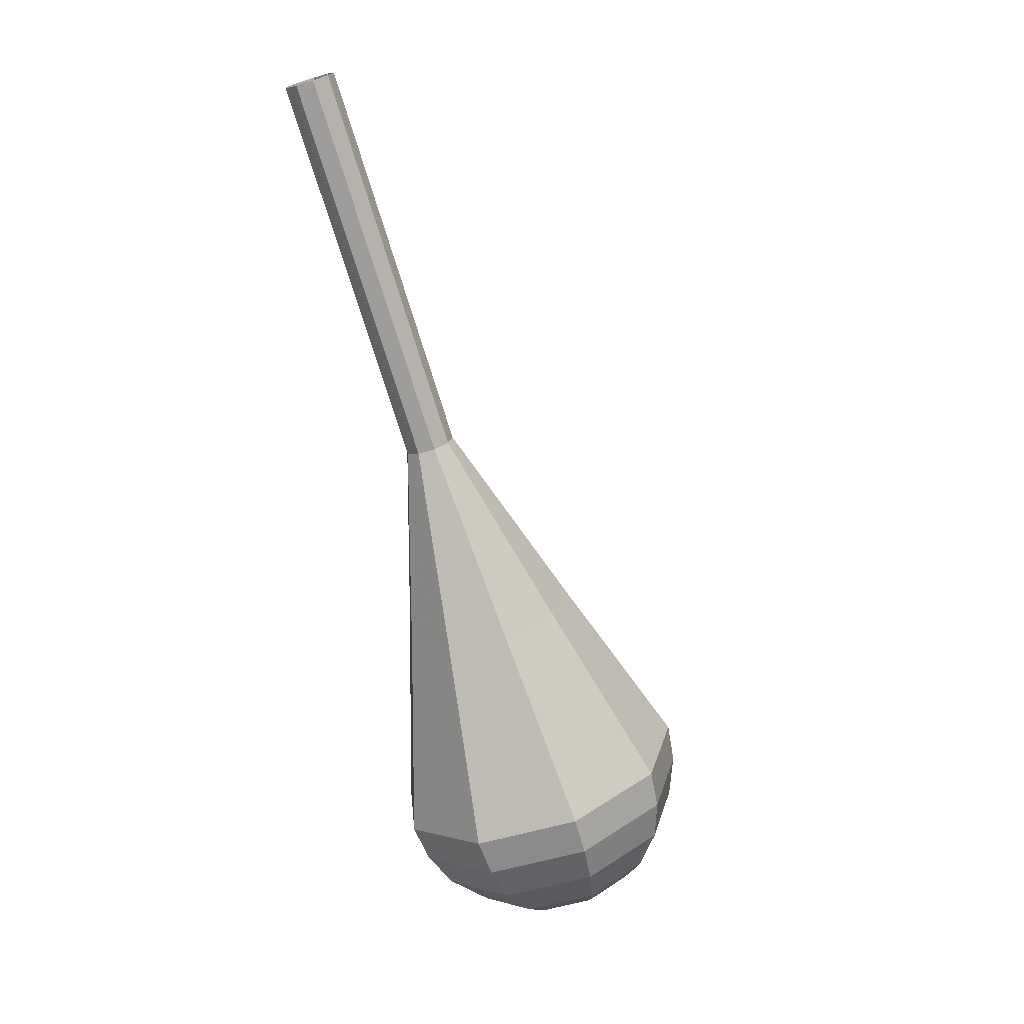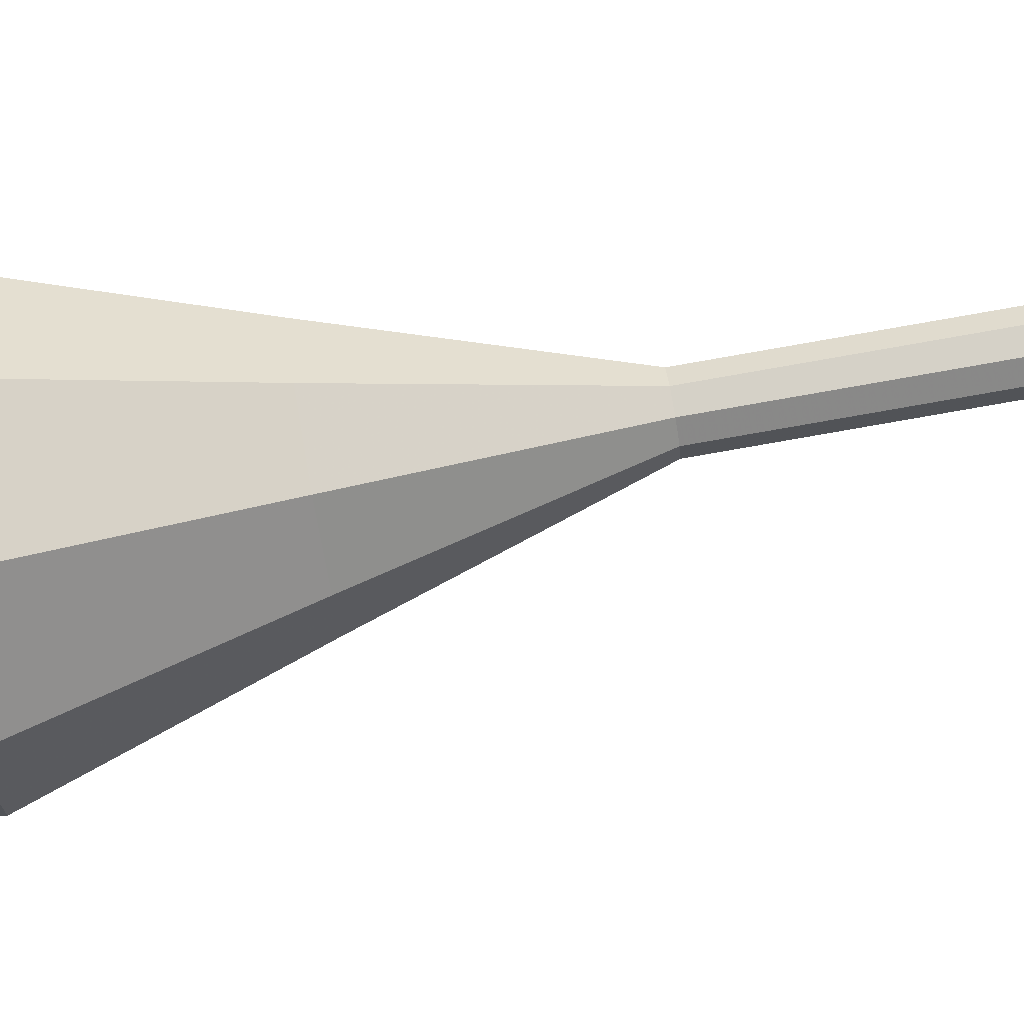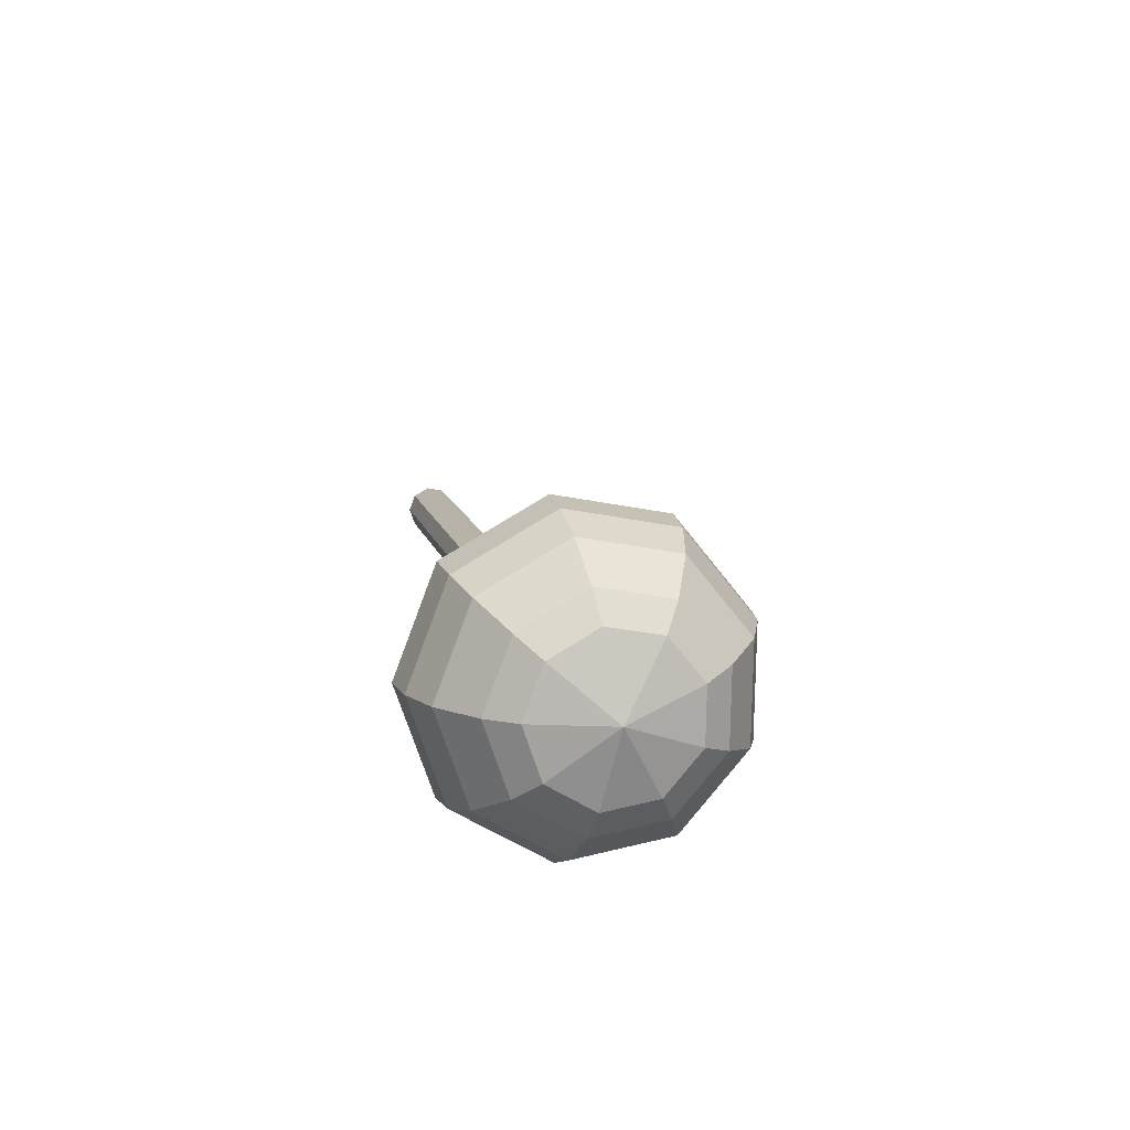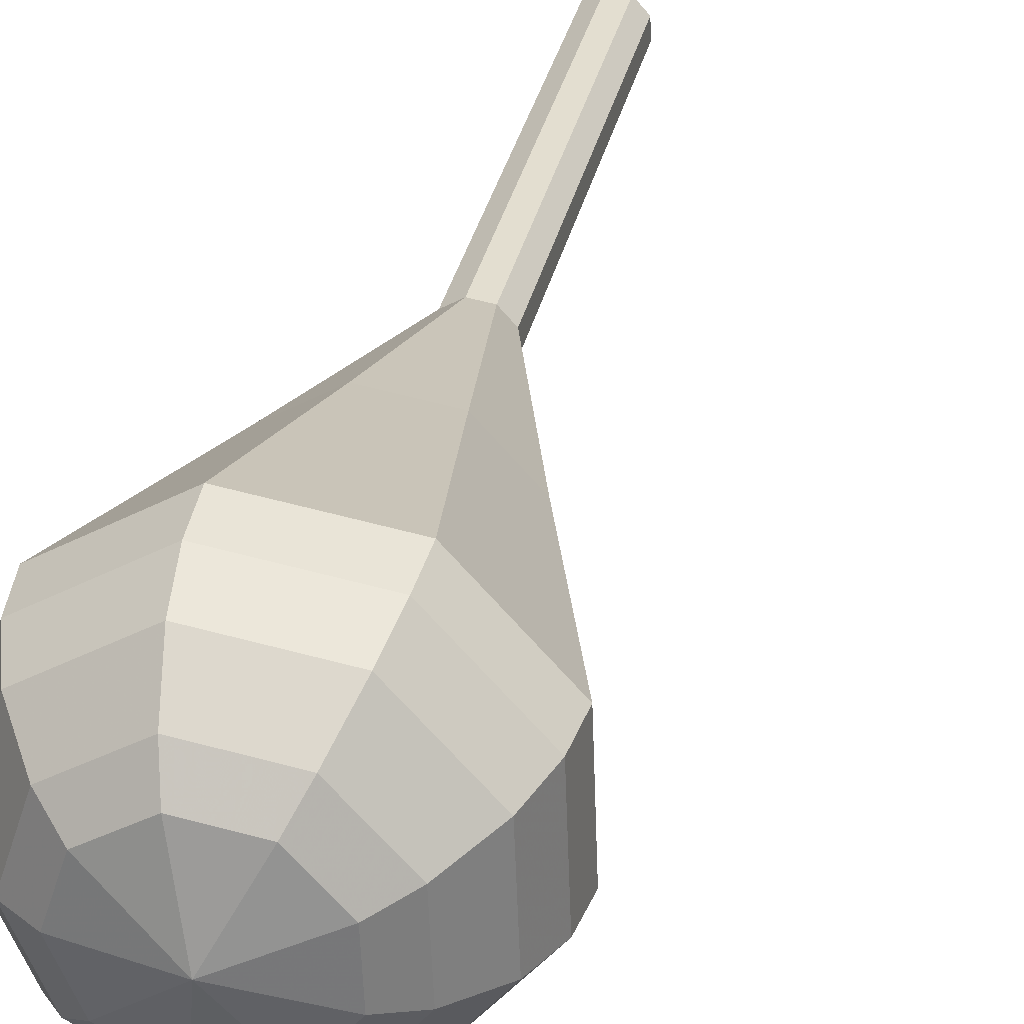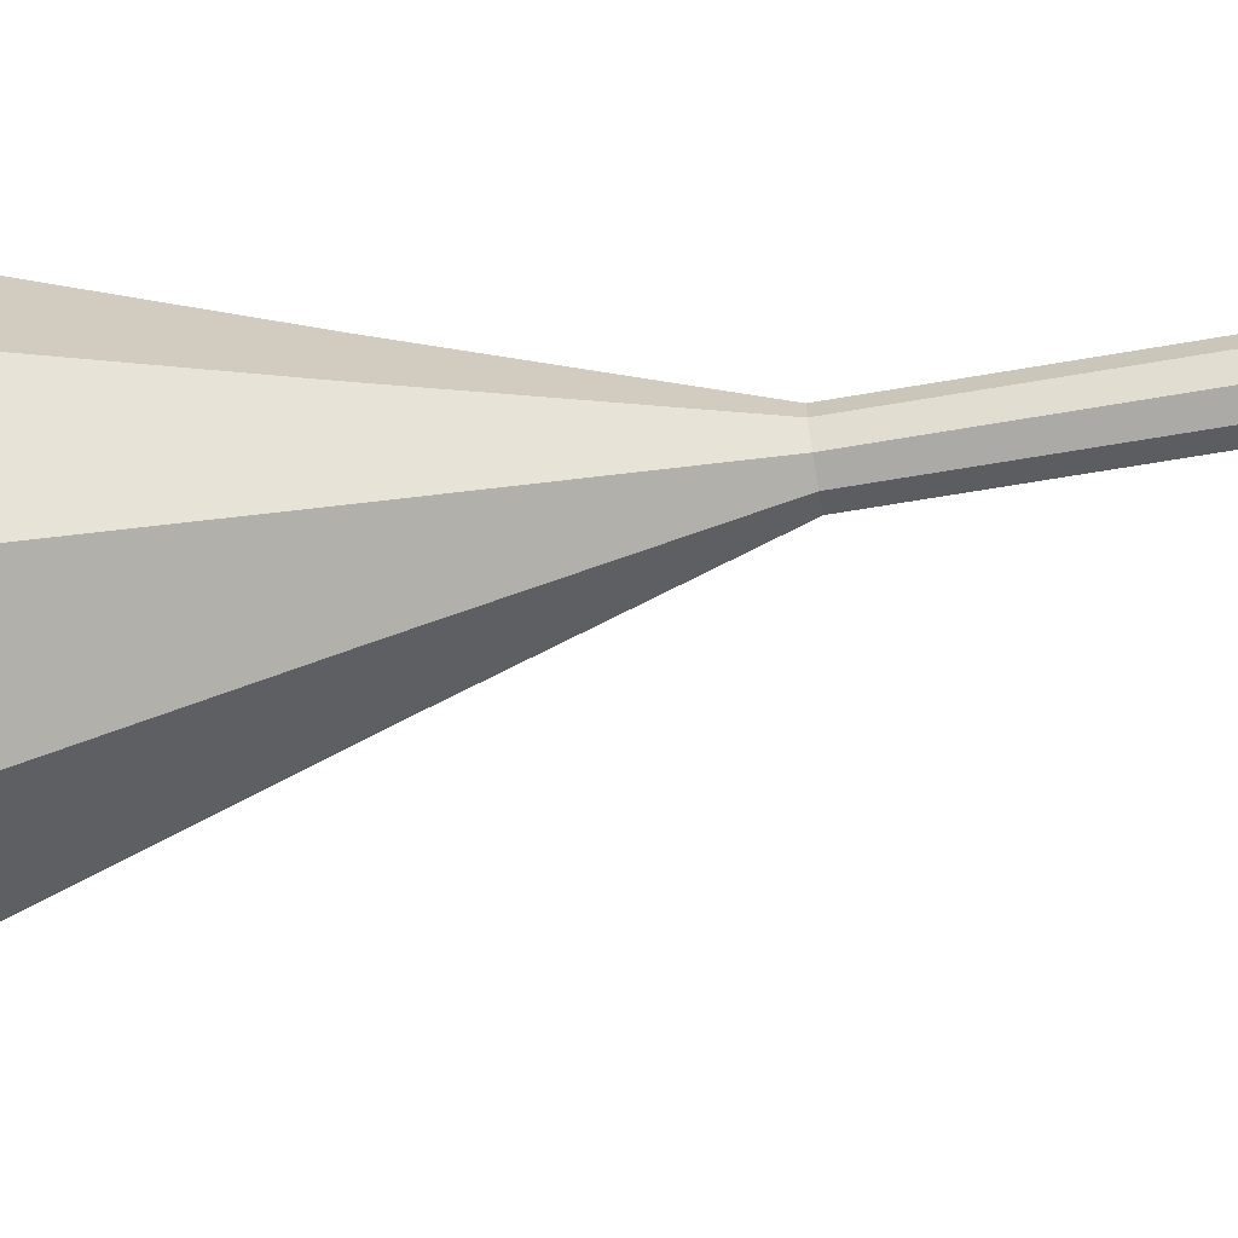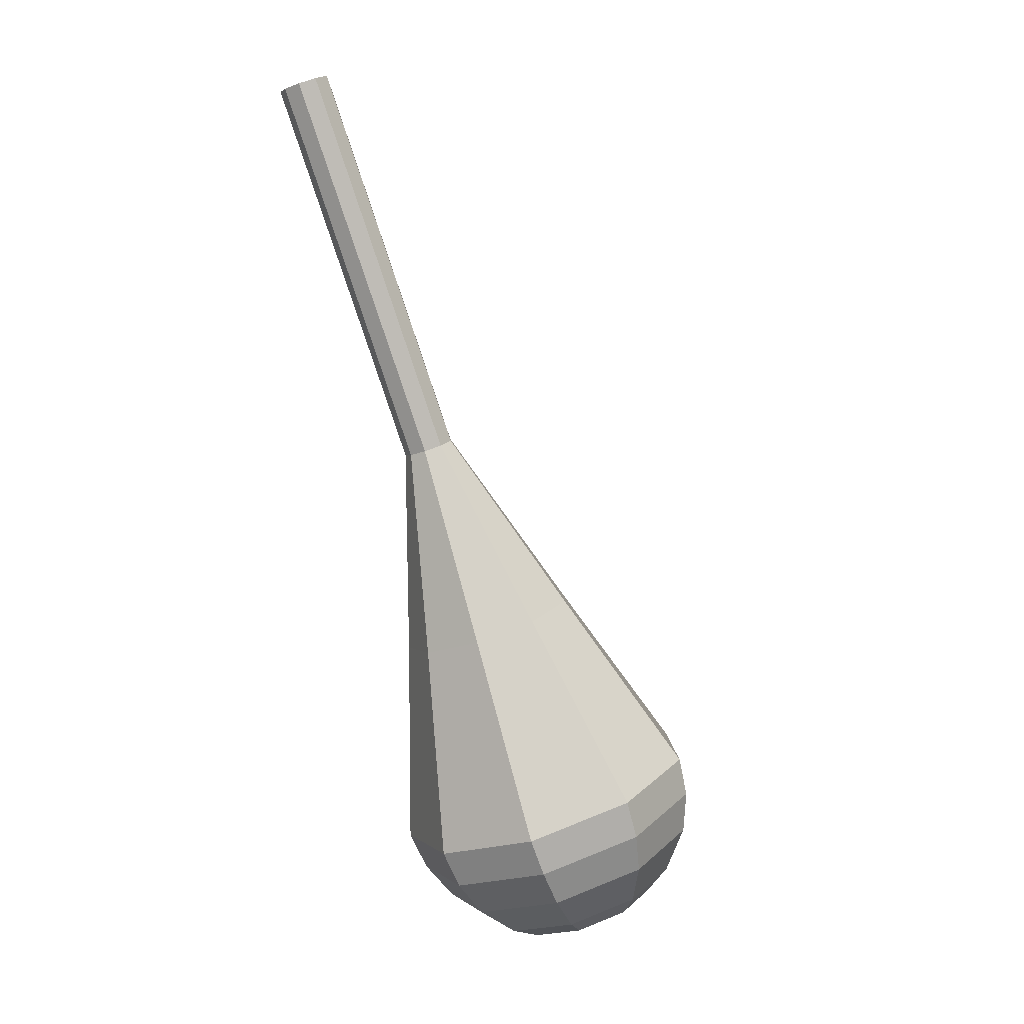
<metadata>
{"format":"obj","ext":"obj","renderer":"f3d","projection":"perspective","resolution":1024,"background":"white","views":[{"elev":25.3,"azim":55.1,"up":"+Y"},{"elev":-12.1,"azim":107.9,"up":"+Z"},{"elev":-64.4,"azim":78.8,"up":"+Y"},{"elev":23.7,"azim":28.4,"up":"+Z"},{"elev":13.8,"azim":107.6,"up":"+Z"},{"elev":11.2,"azim":37.8,"up":"+Y"}]}
</metadata>
<code>
g tube1
v NaN NaN NaN
v NaN NaN NaN
v NaN NaN NaN
v NaN NaN NaN
v NaN NaN NaN
v NaN NaN NaN
v NaN NaN NaN
v NaN NaN NaN
v NaN NaN NaN
v NaN NaN NaN
v 113.5 112.8 99.87
v 113.7 113.1 99.07
v 114.4 113.3 98.65
v 115.2 113.5 98.8
v 115.8 113.6 99.44
v 115.8 113.4 100.3
v 115.3 113.2 100.9
v 114.5 112.9 101.1
v 113.8 112.8 100.7
v 113.5 112.8 99.87
v 114.8 108.3 99.07
v 115 108.5 98.28
v 115.7 108.8 97.86
v 116.5 109 98
v 117.1 109.1 98.65
v 117.1 108.9 99.49
v 116.6 108.7 100.1
v 115.8 108.4 100.3
v 115.1 108.3 99.86
v 114.8 108.3 99.07
v 116.1 103.8 98.27
v 116.3 104 97.48
v 117 104.3 97.06
v 117.8 104.5 97.21
v 118.4 104.5 97.85
v 118.4 104.4 98.7
v 117.9 104.1 99.34
v 117.1 103.9 99.49
v 116.4 103.7 99.07
v 116.1 103.8 98.27
v 117.4 99.27 97.48
v 117.6 99.48 96.69
v 118.3 99.75 96.26
v 119.1 99.96 96.41
v 119.7 100 97.06
v 119.7 99.87 97.9
v 119.2 99.61 98.55
v 118.4 99.36 98.69
v 117.7 99.23 98.27
v 117.4 99.27 97.48
v 118.6 94.75 96.68
v 118.9 94.96 95.89
v 119.6 95.23 95.47
v 120.4 95.44 95.62
v 121 95.48 96.26
v 121 95.35 97.1
v 120.5 95.09 97.75
v 119.7 94.84 97.9
v 119 94.7 97.47
v 118.6 94.75 96.68
v 118.3 84.86 95.09
v 119.1 85.59 92.35
v 121.5 86.52 90.9
v 124.3 87.24 91.4
v 126.3 87.4 93.63
v 126.4 86.92 96.55
v 124.7 86.04 98.78
v 121.9 85.16 99.29
v 119.4 84.69 97.83
v 118.3 84.86 95.09
v 117.8 74.95 93.5
v 119.3 76.2 88.75
v 123.4 77.83 86.22
v 128.3 79.07 87.1
v 131.7 79.34 90.97
v 131.9 78.52 96.03
v 128.9 76.98 99.9
v 124.1 75.46 100.8
v 119.7 74.65 98.25
v 117.8 74.95 93.5
v 118.5 73.23 93.19
v 119.9 74.45 88.58
v 124 76.02 86.14
v 128.7 77.23 86.99
v 132 77.49 90.74
v 132.2 76.69 95.64
v 129.3 75.21 99.39
v 124.6 73.73 100.2
v 120.4 72.95 97.79
v 118.5 73.23 93.19
v 119.8 71.67 92.87
v 121 72.75 88.76
v 124.6 74.16 86.57
v 128.9 75.24 87.33
v 131.8 75.47 90.68
v 132 74.76 95.06
v 129.4 73.43 98.42
v 125.2 72.11 99.18
v 121.4 71.41 96.99
v 119.8 71.67 92.87
v 121.7 70.31 92.56
v 122.7 71.14 89.42
v 125.5 72.21 87.74
v 128.7 73.03 88.33
v 130.9 73.21 90.89
v 131.1 72.67 94.23
v 129.1 71.66 96.8
v 125.9 70.65 97.38
v 123 70.11 95.71
v 121.7 70.31 92.56
v 123.3 69.78 92.41
v 124 70.39 90.1
v 126 71.18 88.88
v 128.4 71.78 89.3
v 130 71.91 91.18
v 130.1 71.51 93.63
v 128.7 70.77 95.51
v 126.3 70.03 95.93
v 124.2 69.64 94.71
v 123.3 69.78 92.41
v 127 69.89 92.25
v 127 69.89 92.25
v 127 69.89 92.25
v 127 69.89 92.25
v 127 69.89 92.25
v 127 69.89 92.25
v 127 69.89 92.25
v 127 69.89 92.25
v 127 69.89 92.25
v 127 69.89 92.25
f 1 2 12
f 12 11 1
f 2 3 13
f 13 12 2
f 3 4 14
f 14 13 3
f 4 5 15
f 15 14 4
f 5 6 16
f 16 15 5
f 6 7 17
f 17 16 6
f 7 8 18
f 18 17 7
f 8 9 19
f 19 18 8
f 9 10 20
f 20 19 9
f 11 12 22
f 22 21 11
f 12 13 23
f 23 22 12
f 13 14 24
f 24 23 13
f 14 15 25
f 25 24 14
f 15 16 26
f 26 25 15
f 16 17 27
f 27 26 16
f 17 18 28
f 28 27 17
f 18 19 29
f 29 28 18
f 19 20 30
f 30 29 19
f 21 22 32
f 32 31 21
f 22 23 33
f 33 32 22
f 23 24 34
f 34 33 23
f 24 25 35
f 35 34 24
f 25 26 36
f 36 35 25
f 26 27 37
f 37 36 26
f 27 28 38
f 38 37 27
f 28 29 39
f 39 38 28
f 29 30 40
f 40 39 29
f 31 32 42
f 42 41 31
f 32 33 43
f 43 42 32
f 33 34 44
f 44 43 33
f 34 35 45
f 45 44 34
f 35 36 46
f 46 45 35
f 36 37 47
f 47 46 36
f 37 38 48
f 48 47 37
f 38 39 49
f 49 48 38
f 39 40 50
f 50 49 39
f 41 42 52
f 52 51 41
f 42 43 53
f 53 52 42
f 43 44 54
f 54 53 43
f 44 45 55
f 55 54 44
f 45 46 56
f 56 55 45
f 46 47 57
f 57 56 46
f 47 48 58
f 58 57 47
f 48 49 59
f 59 58 48
f 49 50 60
f 60 59 49
f 51 52 62
f 62 61 51
f 52 53 63
f 63 62 52
f 53 54 64
f 64 63 53
f 54 55 65
f 65 64 54
f 55 56 66
f 66 65 55
f 56 57 67
f 67 66 56
f 57 58 68
f 68 67 57
f 58 59 69
f 69 68 58
f 59 60 70
f 70 69 59
f 61 62 72
f 72 71 61
f 62 63 73
f 73 72 62
f 63 64 74
f 74 73 63
f 64 65 75
f 75 74 64
f 65 66 76
f 76 75 65
f 66 67 77
f 77 76 66
f 67 68 78
f 78 77 67
f 68 69 79
f 79 78 68
f 69 70 80
f 80 79 69
f 71 72 82
f 82 81 71
f 72 73 83
f 83 82 72
f 73 74 84
f 84 83 73
f 74 75 85
f 85 84 74
f 75 76 86
f 86 85 75
f 76 77 87
f 87 86 76
f 77 78 88
f 88 87 77
f 78 79 89
f 89 88 78
f 79 80 90
f 90 89 79
f 81 82 92
f 92 91 81
f 82 83 93
f 93 92 82
f 83 84 94
f 94 93 83
f 84 85 95
f 95 94 84
f 85 86 96
f 96 95 85
f 86 87 97
f 97 96 86
f 87 88 98
f 98 97 87
f 88 89 99
f 99 98 88
f 89 90 100
f 100 99 89
f 91 92 102
f 102 101 91
f 92 93 103
f 103 102 92
f 93 94 104
f 104 103 93
f 94 95 105
f 105 104 94
f 95 96 106
f 106 105 95
f 96 97 107
f 107 106 96
f 97 98 108
f 108 107 97
f 98 99 109
f 109 108 98
f 99 100 110
f 110 109 99
f 101 102 112
f 112 111 101
f 102 103 113
f 113 112 102
f 103 104 114
f 114 113 103
f 104 105 115
f 115 114 104
f 105 106 116
f 116 115 105
f 106 107 117
f 117 116 106
f 107 108 118
f 118 117 107
f 108 109 119
f 119 118 108
f 109 110 120
f 120 119 109
f 111 112 122
f 122 121 111
f 112 113 123
f 123 122 112
f 113 114 124
f 124 123 113
f 114 115 125
f 125 124 114
f 115 116 126
f 126 125 115
f 116 117 127
f 127 126 116
f 117 118 128
f 128 127 117
f 118 119 129
f 129 128 118
f 119 120 130
f 130 129 119

</code>
